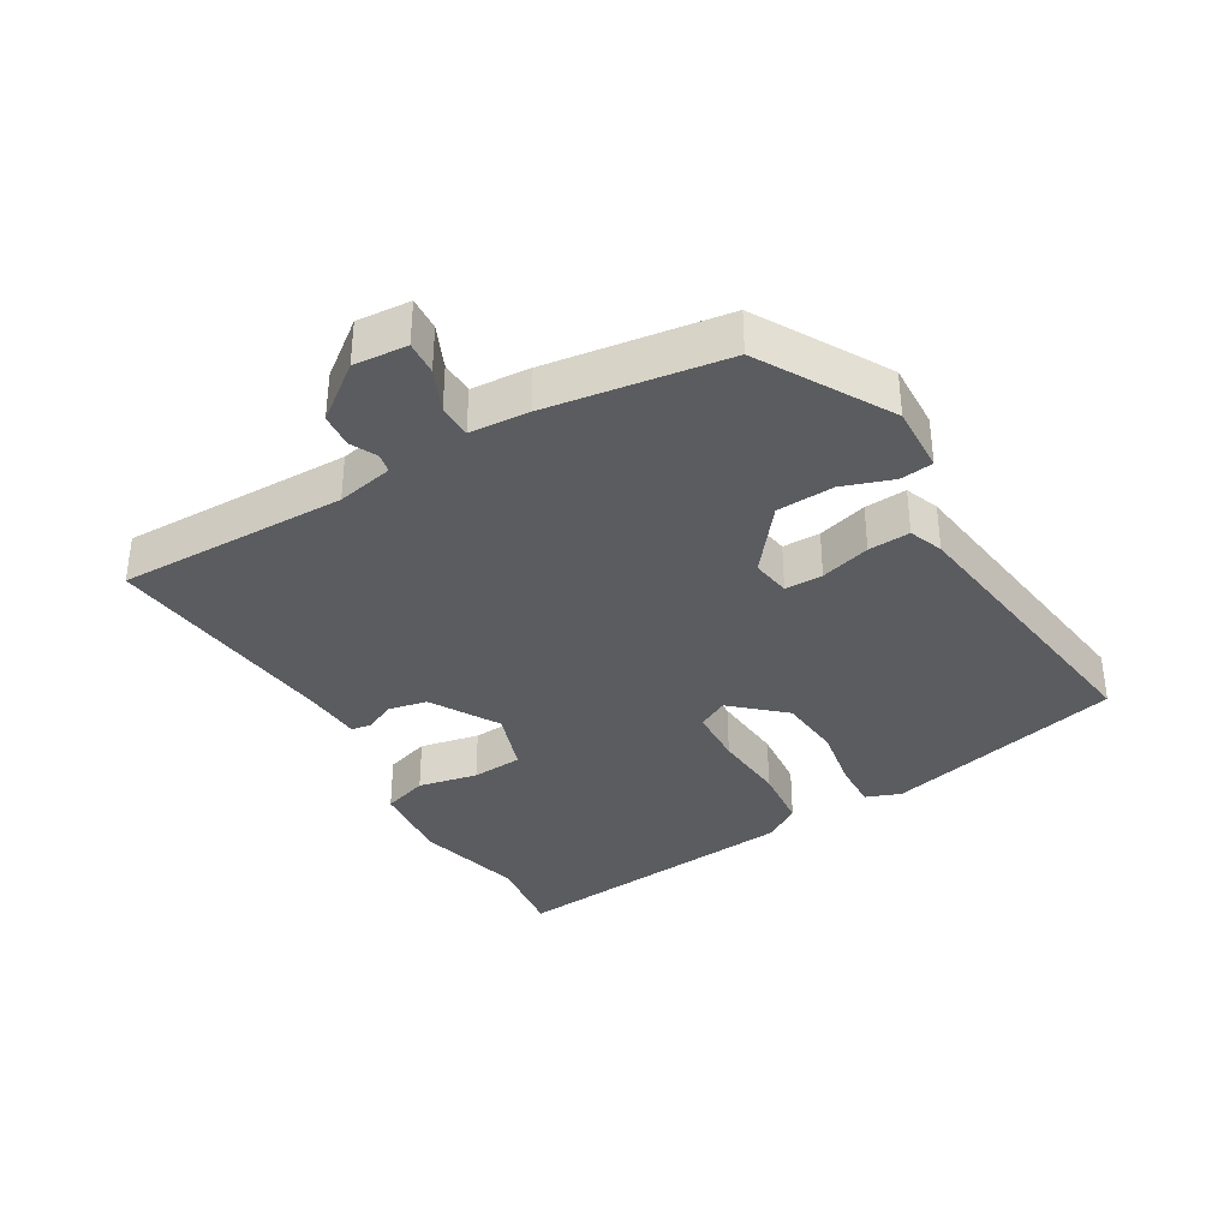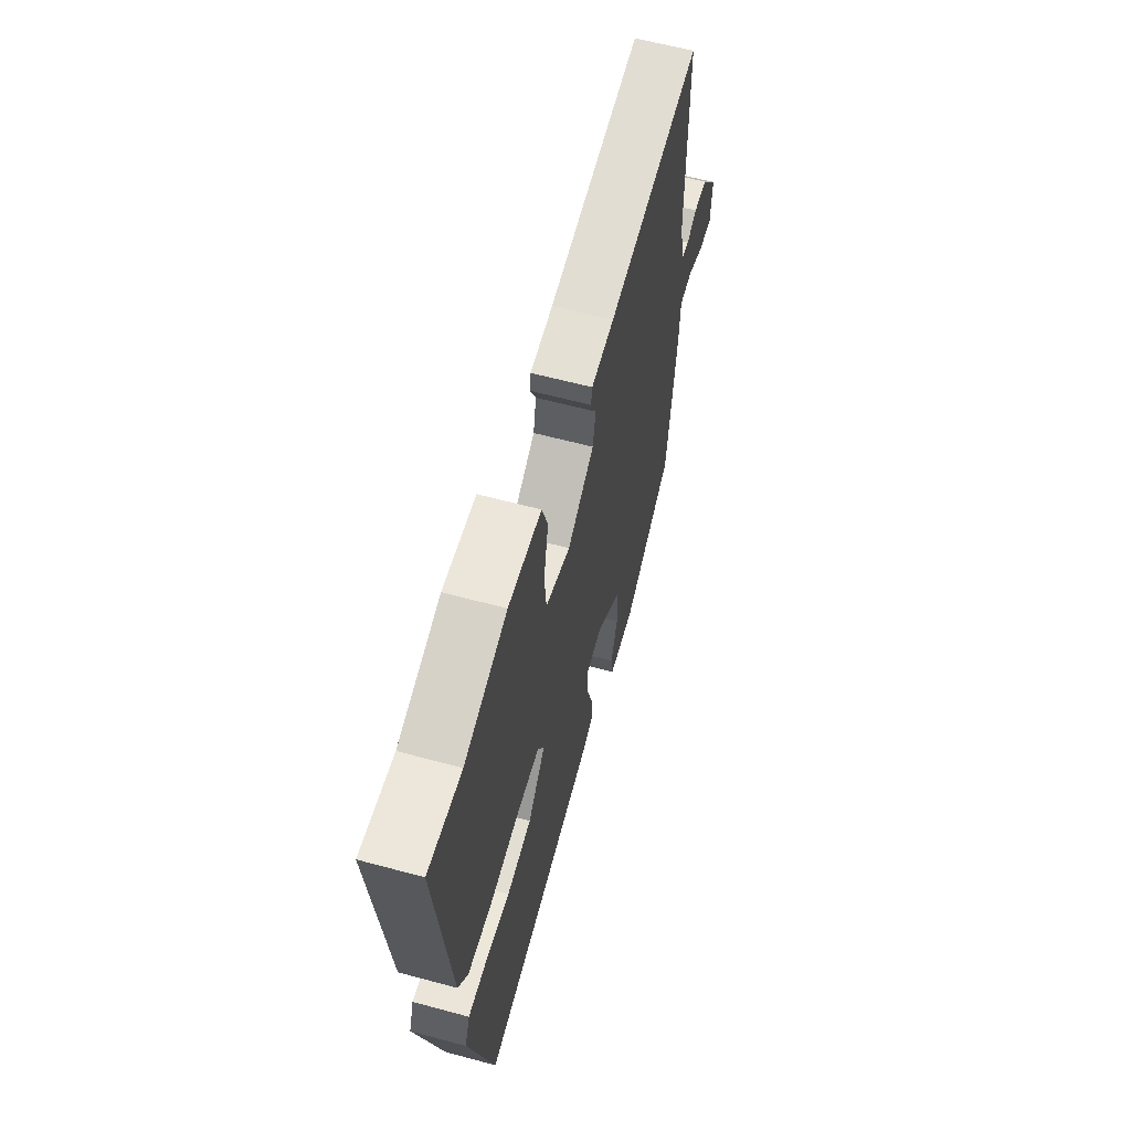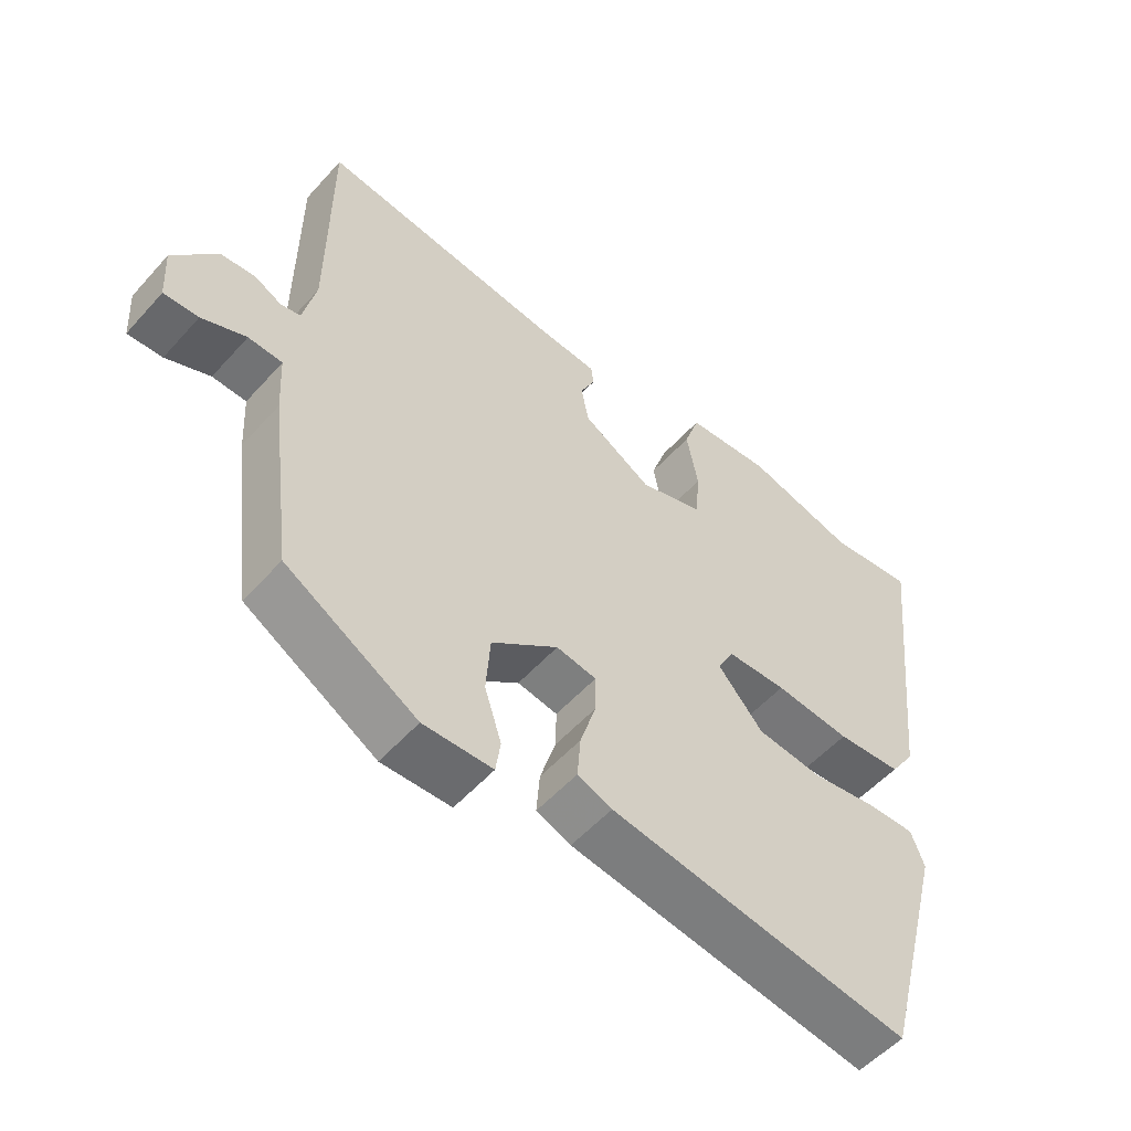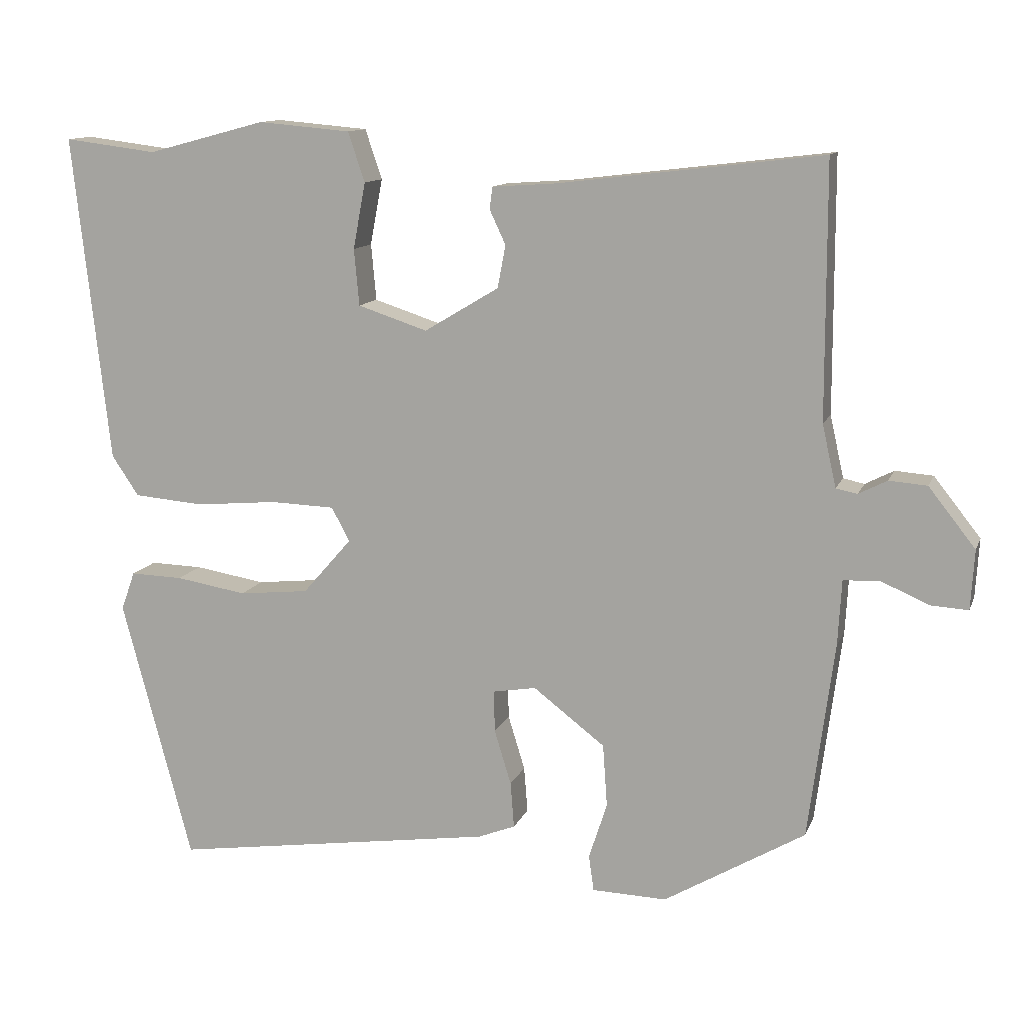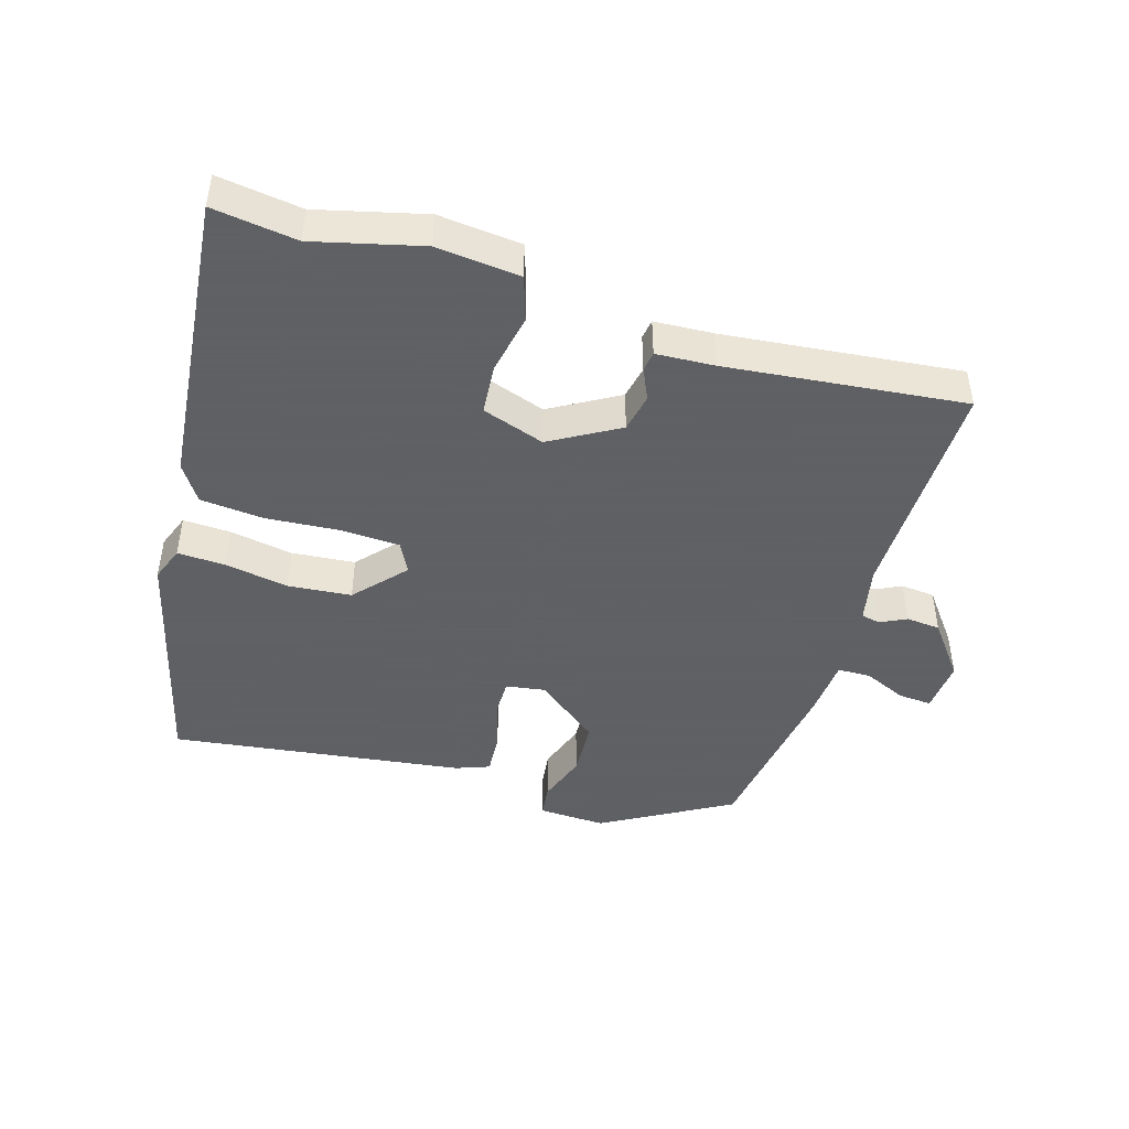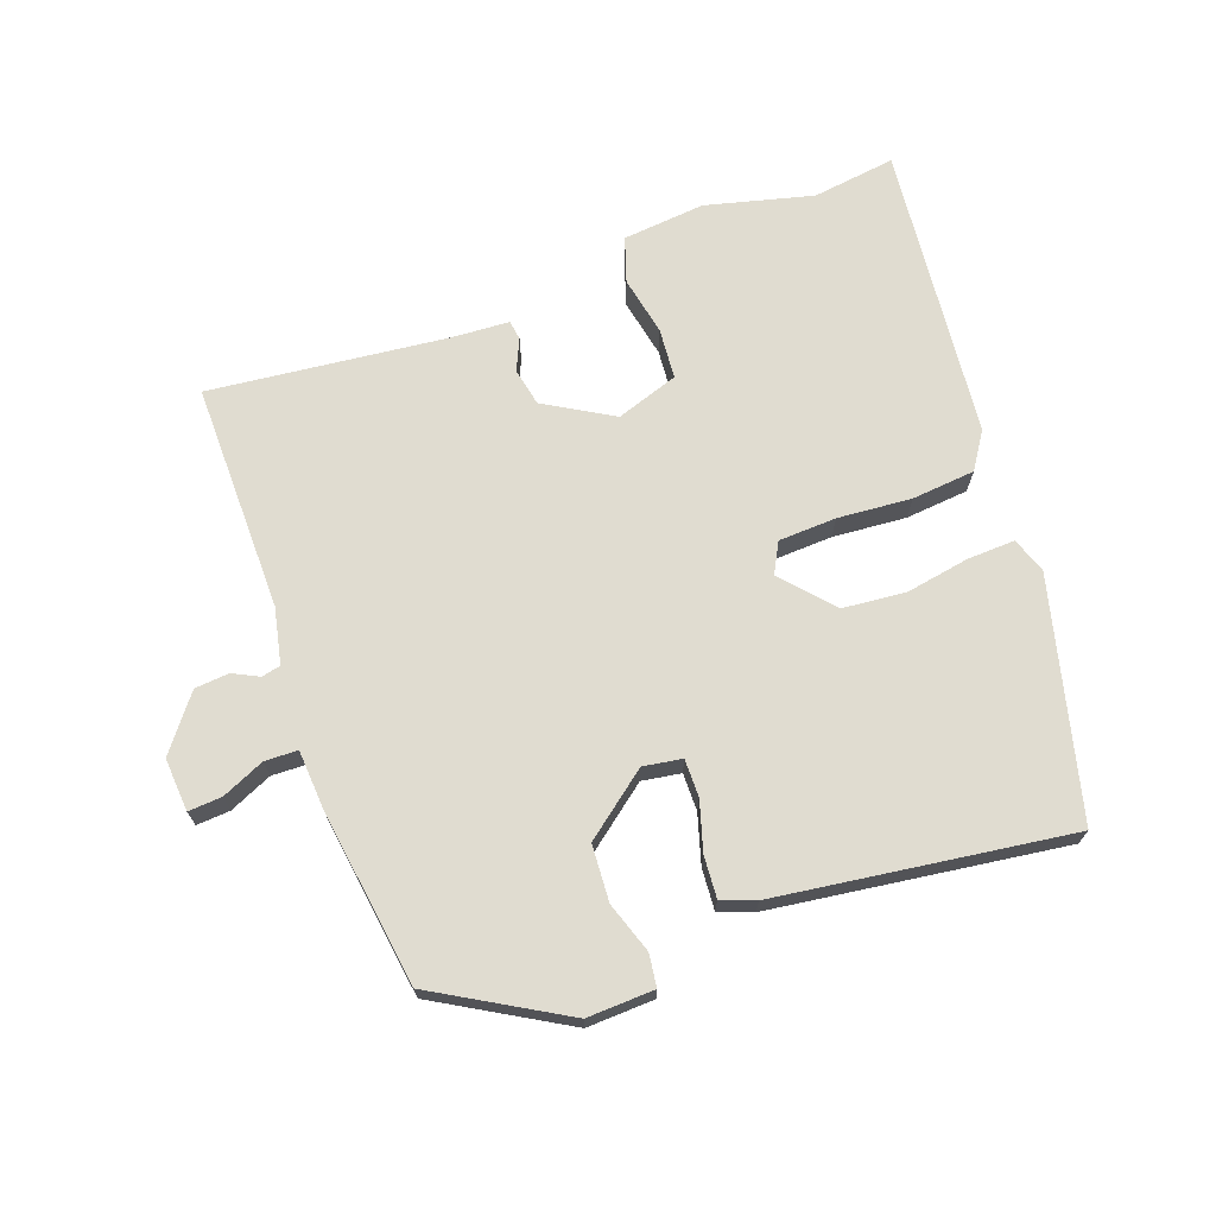
<metadata>
{"format":"obj","ext":"obj","renderer":"f3d","projection":"perspective","resolution":1024,"background":"white","views":[{"elev":-35.3,"azim":119.7,"up":"+Y"},{"elev":61.0,"azim":-74.6,"up":"+Z"},{"elev":-54.4,"azim":139.1,"up":"+Z"},{"elev":12.0,"azim":16.1,"up":"+Z"},{"elev":-45.3,"azim":-17.6,"up":"+Y"},{"elev":69.7,"azim":159.5,"up":"+Y"}]}
</metadata>
<code>
v 0.476 0.07 0.506
v 0.477 0.07 0.159
v 0.496 0.07 0.074
v 0.525 0.07 0.068
v 0.564 0.07 0.088
v 0.616 0.07 0.084
v 0.68 0.07 0.003
v 0.675 0.07 -0.078
v 0.624 0.07 -0.075
v 0.559 0.07 -0.047
v 0.509 0.07 -0.049
v 0.504 0.07 -0.138
v 0.469 0.07 -0.407
v 0.276 0.07 -0.521
v 0.174 0.07 -0.518
v 0.167 0.07 -0.469
v 0.192 0.07 -0.392
v 0.186 0.07 -0.306
v 0.088 0.07 -0.231
v 0.029 0.07 -0.241
v 0.03 0.07 -0.298
v 0.053 0.07 -0.373
v 0.058 0.07 -0.436
v 0.007 0.07 -0.456
v -0.437 0.07 -0.521
v -0.533 0.07 -0.161
v -0.514 0.07 -0.108
v -0.442 0.07 -0.11
v -0.345 0.07 -0.126
v -0.249 0.07 -0.116
v -0.182 0.07 -0.039
v -0.207 0.07 0.007
v -0.295 0.07 0.01
v -0.407 0.07 0
v -0.503 0.07 0.008
v -0.54 0.07 0.063
v -0.59 0.07 0.511
v -0.463 0.07 0.495
v -0.301 0.07 0.538
v -0.175 0.07 0.527
v -0.152 0.07 0.459
v -0.169 0.07 0.369
v -0.162 0.07 0.292
v -0.067 0.07 0.261
v 0.035 0.07 0.322
v 0.046 0.07 0.38
v 0.024 0.07 0.427
v 0.028 0.07 0.457
v 0.116 0.07 0.463
v 0.476 0 0.506
v 0.477 0 0.159
v 0.496 0 0.074
v 0.525 0 0.068
v 0.564 0 0.088
v 0.616 0 0.084
v 0.68 0 0.003
v 0.675 0 -0.078
v 0.624 0 -0.075
v 0.559 0 -0.047
v 0.509 0 -0.049
v 0.504 0 -0.138
v 0.469 0 -0.407
v 0.276 0 -0.521
v 0.174 0 -0.518
v 0.167 0 -0.469
v 0.192 0 -0.392
v 0.186 0 -0.306
v 0.088 0 -0.231
v 0.029 0 -0.241
v 0.03 0 -0.298
v 0.053 0 -0.373
v 0.058 0 -0.436
v 0.007 0 -0.456
v -0.437 0 -0.521
v -0.533 0 -0.161
v -0.514 0 -0.108
v -0.442 0 -0.11
v -0.345 0 -0.126
v -0.249 0 -0.116
v -0.182 0 -0.039
v -0.207 0 0.007
v -0.295 0 0.01
v -0.407 0 0
v -0.503 0 0.008
v -0.54 0 0.063
v -0.59 0 0.511
v -0.463 0 0.495
v -0.301 0 0.538
v -0.175 0 0.527
v -0.152 0 0.459
v -0.169 0 0.369
v -0.162 0 0.292
v -0.067 0 0.261
v 0.035 0 0.322
v 0.046 0 0.38
v 0.024 0 0.427
v 0.028 0 0.457
v 0.116 0 0.463
f 46 47 48 49
f 45 46 49 1
f 44 45 1 2
f 39 40 41 42
f 38 39 42 43
f 37 38 43
f 36 37 43
f 33 34 35 36
f 32 33 36 43
f 31 32 43 44
f 26 27 28 29
f 26 29 30
f 25 26 30
f 24 25 30 31
f 21 22 23 24
f 20 21 24 31
f 14 15 16 17
f 14 17 18
f 11 12 13 14
f 11 14 18
f 7 8 9 10
f 7 10 11
f 4 5 6 7
f 3 4 7 11
f 19 20 31 44
f 11 18 19 44
f 2 3 11 44
f 98 97 96 95
f 50 98 95 94
f 51 50 94 93
f 91 90 89 88
f 92 91 88 87
f 92 87 86
f 92 86 85
f 85 84 83 82
f 92 85 82 81
f 93 92 81 80
f 78 77 76 75
f 79 78 75
f 79 75 74
f 80 79 74 73
f 73 72 71 70
f 80 73 70 69
f 66 65 64 63
f 67 66 63
f 63 62 61 60
f 67 63 60
f 59 58 57 56
f 60 59 56
f 56 55 54 53
f 60 56 53 52
f 93 80 69 68
f 93 68 67 60
f 93 60 52 51
f 1 50 51 2
f 2 51 52 3
f 3 52 53 4
f 4 53 54 5
f 5 54 55 6
f 6 55 56 7
f 7 56 57 8
f 8 57 58 9
f 9 58 59 10
f 10 59 60 11
f 11 60 61 12
f 12 61 62 13
f 13 62 63 14
f 14 63 64 15
f 15 64 65 16
f 16 65 66 17
f 17 66 67 18
f 18 67 68 19
f 19 68 69 20
f 20 69 70 21
f 21 70 71 22
f 22 71 72 23
f 23 72 73 24
f 24 73 74 25
f 25 74 75 26
f 26 75 76 27
f 27 76 77 28
f 28 77 78 29
f 29 78 79 30
f 30 79 80 31
f 31 80 81 32
f 32 81 82 33
f 33 82 83 34
f 34 83 84 35
f 35 84 85 36
f 36 85 86 37
f 37 86 87 38
f 38 87 88 39
f 39 88 89 40
f 40 89 90 41
f 41 90 91 42
f 42 91 92 43
f 43 92 93 44
f 44 93 94 45
f 45 94 95 46
f 46 95 96 47
f 47 96 97 48
f 48 97 98 49
f 49 98 50 1

</code>
